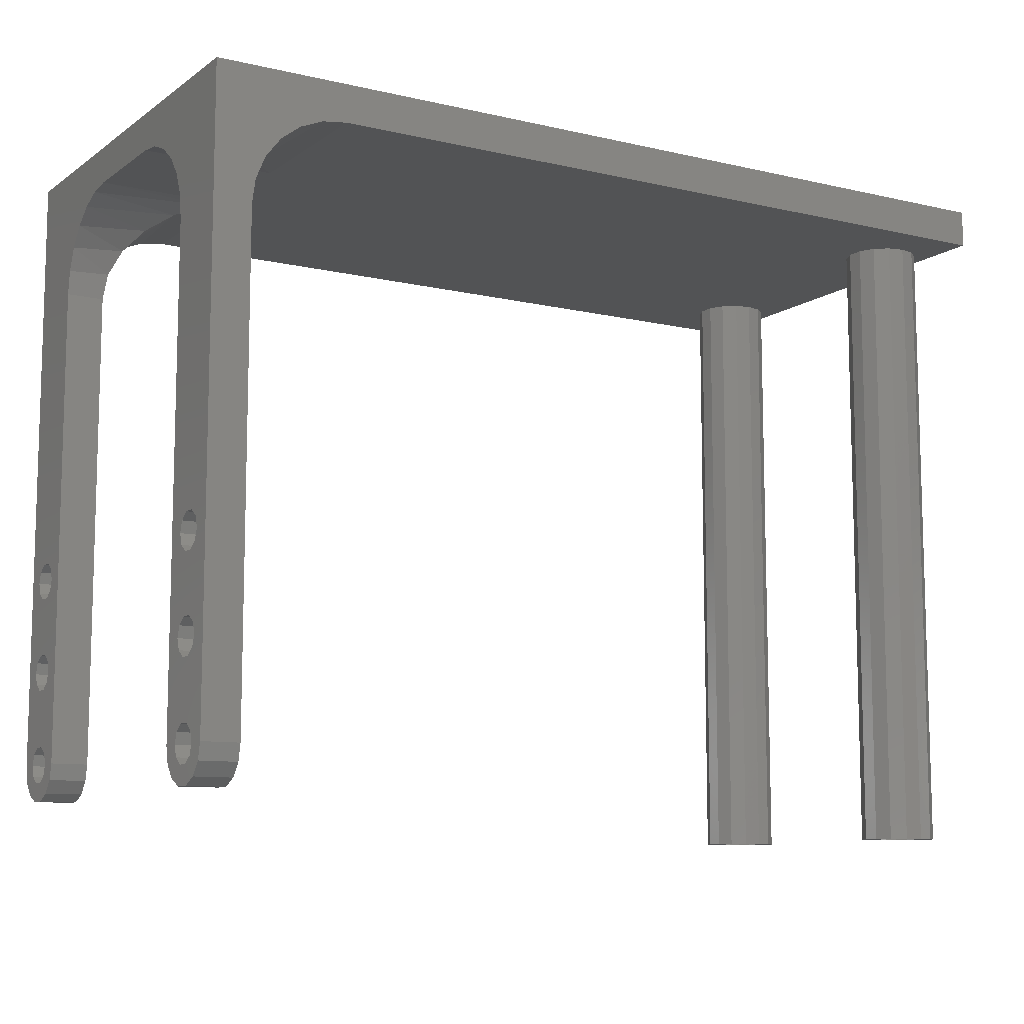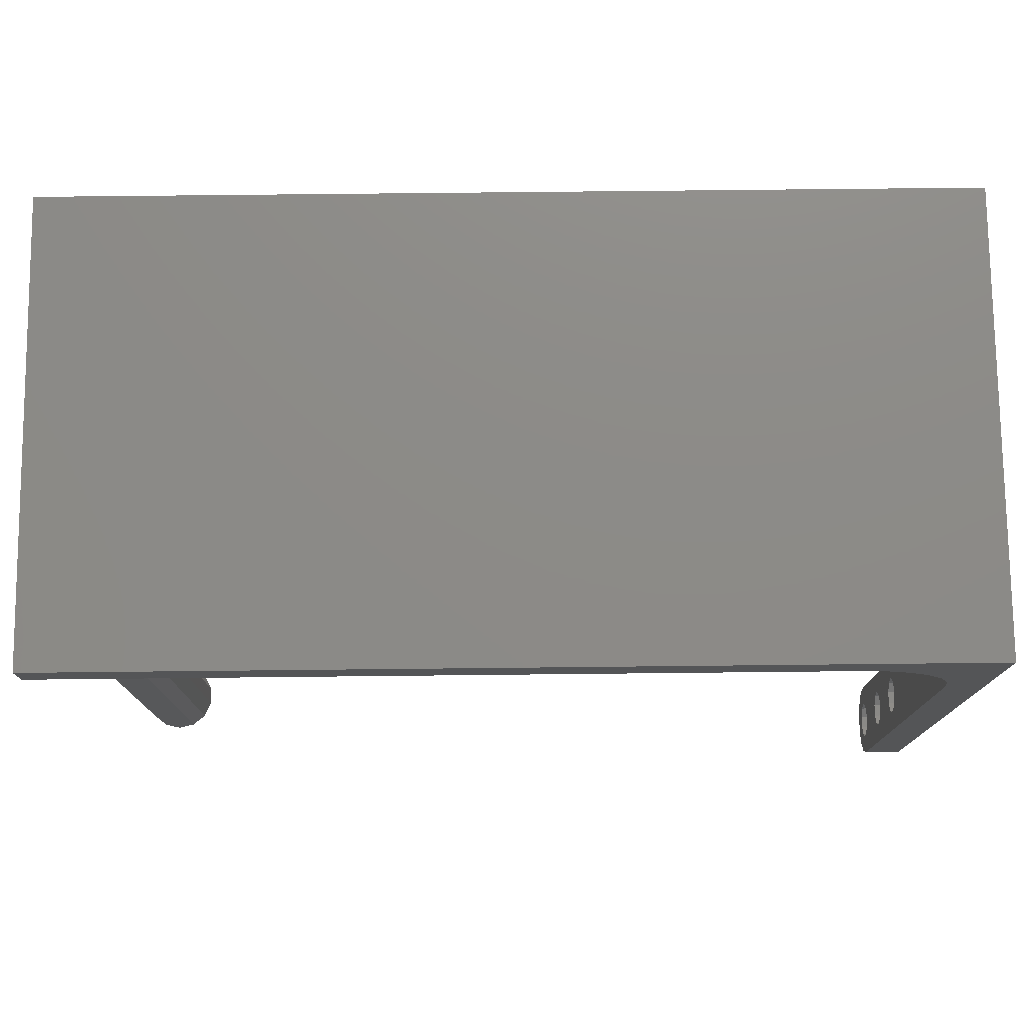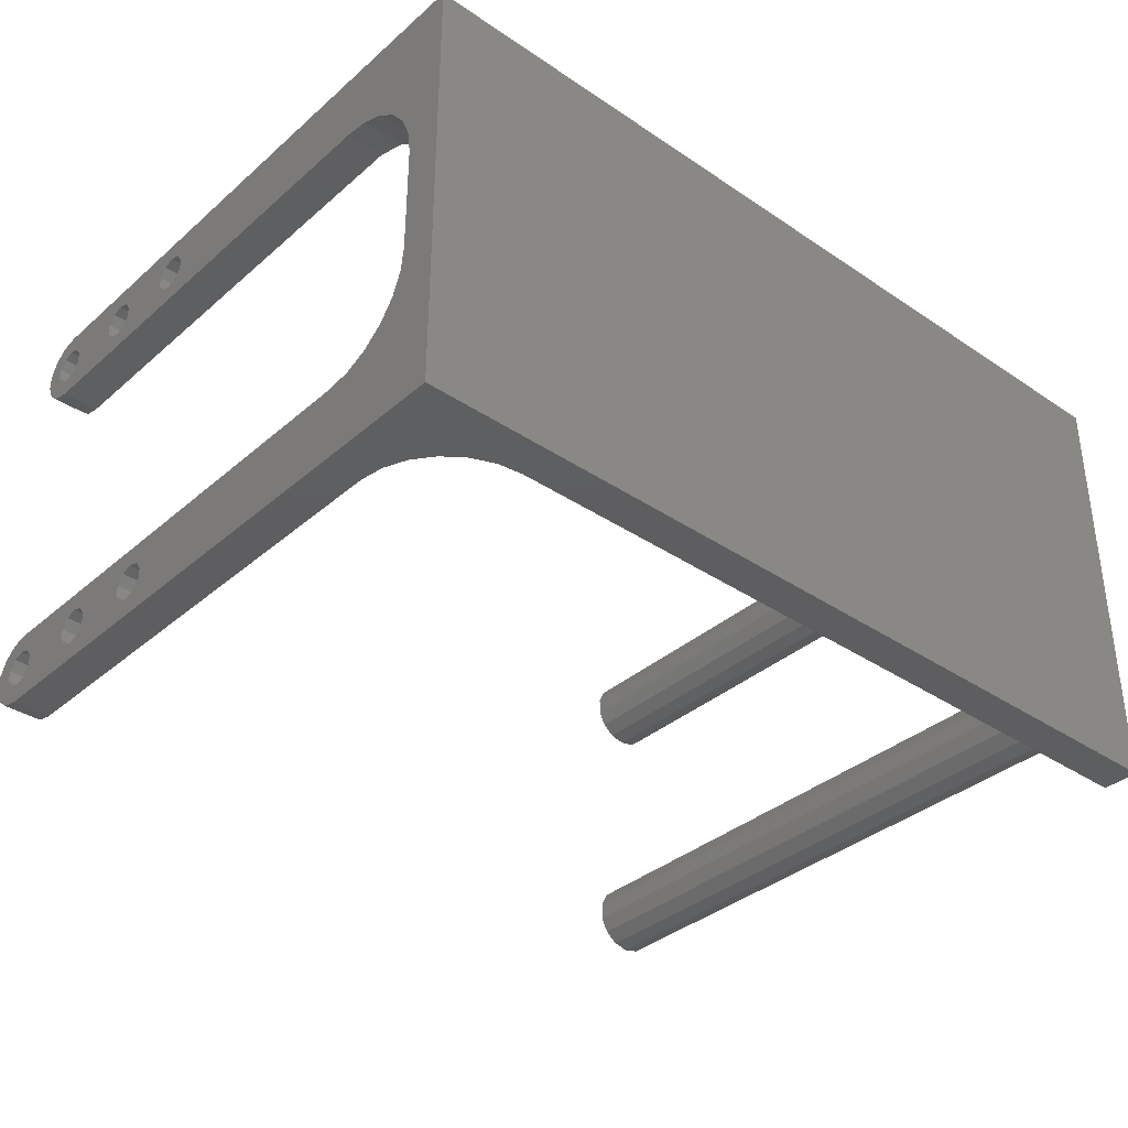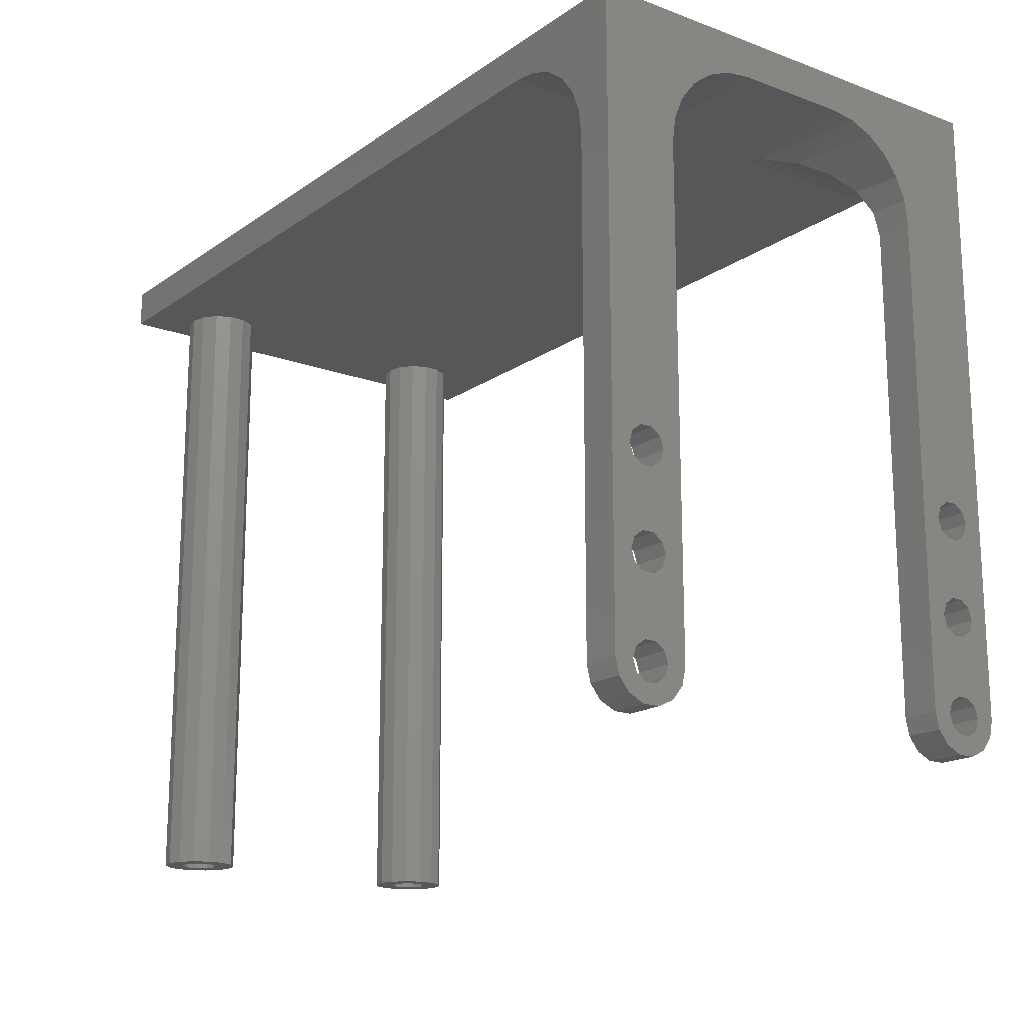
<metadata>
{"format":"stl","ext":"stl","renderer":"f3d","projection":"perspective","resolution":1024,"background":"white","views":[{"elev":-9.9,"azim":-31.0,"up":"+Z"},{"elev":76.4,"azim":179.4,"up":"+Z"},{"elev":-35.8,"azim":-41.5,"up":"+Y"},{"elev":-17.0,"azim":-126.5,"up":"+Z"}]}
</metadata>
<code>
# stl→obj: 296 verts, 612 faces
v -10 98 8
v -10 97.6 6.264
v -10 98 59.5
v -10 96.49 4.873
v -10 96 8
v -10 95.62 9.176
v -10 96 18
v -10 95.62 19.18
v -10 96 28
v -10 95.62 29.18
v -10 94.62 29.9
v -10 93.38 29.9
v -10 98.34 62.09
v -10 92.38 29.18
v -10 92 28
v -10 95.62 26.82
v -10 94.62 26.1
v -10 94.62 19.9
v -10 93.38 26.1
v -10 93.38 19.9
v -10 92.38 26.82
v -10 92.38 19.18
v -10 92 18
v -10 95.62 16.82
v -10 94.62 9.902
v -10 94.62 16.1
v -10 93.38 9.902
v -10 93.38 16.1
v -10 92.38 9.176
v -10 92.38 16.82
v -10 92 8
v -10 95.62 6.824
v -10 94.62 6.098
v -10 94.89 4.1
v -10 93.38 6.098
v -10 93.11 4.1
v -10 92.38 6.824
v -10 91.51 4.873
v -10 90.4 6.264
v -10 90 8
v -10 90 73.5
v -10 99.34 64.5
v -10 105.4 69.16
v -10 108 69.5
v -10 138 73.5
v -10 120 69.5
v -10 122.6 69.16
v -10 125 68.16
v -10 127.1 66.57
v -10 128.7 64.5
v -10 129.7 62.09
v -10 100.9 66.57
v -10 103 68.16
v -10 130 59.5
v -10 136 28
v -10 132 28
v -10 130 8
v -10 132.4 26.82
v -10 130.4 6.264
v -10 132 18
v -10 131.5 4.873
v -10 132.4 16.82
v -10 132 8
v -10 133.1 4.1
v -10 132.4 6.824
v -10 134.9 4.1
v -10 133.4 6.098
v -10 136.5 4.873
v -10 134.6 6.098
v -10 137.6 6.264
v -10 135.6 6.824
v -10 138 8
v -10 136 8
v -10 136 18
v -10 135.6 19.18
v -10 135.6 26.82
v -10 134.6 19.9
v -10 134.6 26.1
v -10 133.4 19.9
v -10 133.4 26.1
v -10 132.4 19.18
v -10 132.4 29.18
v -10 133.4 29.9
v -10 135.6 16.82
v -10 135.6 9.176
v -10 134.6 16.1
v -10 134.6 9.902
v -10 133.4 16.1
v -10 133.4 9.902
v -10 132.4 9.176
v -10 134.6 29.9
v -10 135.6 29.18
v 85 90 73.5
v 85 138 73.5
v -6 90 8
v -6 90 59.5
v 85 90 69.5
v 4 90 69.5
v 1.412 90 69.16
v -1 90 68.16
v -3.071 90 66.57
v -4.66 90 64.5
v -5.659 90 62.09
v 85 138 69.5
v 4 138 69.5
v -6 138 8
v -6 138 59.5
v -5.659 138 62.09
v -4.66 138 64.5
v -3.071 138 66.57
v -1 138 68.16
v 1.412 138 69.16
v -6 130 59.5
v -6 130 8
v -6 137.6 6.264
v -6 136 28
v -6 136.5 4.873
v -6 136 18
v -6 136 8
v -6 134.9 4.1
v -6 135.6 6.824
v -6 133.1 4.1
v -6 134.6 6.098
v -6 131.5 4.873
v -6 133.4 6.098
v -6 130.4 6.264
v -6 132.4 6.824
v -6 132 8
v -6 132.4 9.176
v -6 132 28
v -6 132.4 29.18
v -6 135.6 29.18
v -6 132 18
v -6 132.4 19.18
v -6 132.4 26.82
v -6 133.4 19.9
v -6 133.4 26.1
v -6 134.6 19.9
v -6 134.6 26.1
v -6 135.6 19.18
v -6 135.6 26.82
v -6 134.6 29.9
v -6 133.4 29.9
v -6 133.4 9.902
v -6 132.4 16.82
v -6 134.6 9.902
v -6 133.4 16.1
v -6 135.6 9.176
v -6 134.6 16.1
v -6 135.6 16.82
v -6 98 59.5
v -6 98 8
v -6 97.6 6.264
v -6 96 28
v -6 96.49 4.873
v -6 96 18
v -6 96 8
v -6 94.89 4.1
v -6 95.62 6.824
v -6 93.11 4.1
v -6 94.62 6.098
v -6 91.51 4.873
v -6 93.38 6.098
v -6 90.4 6.264
v -6 92.38 6.824
v -6 92 8
v -6 92.38 9.176
v -6 92 28
v -6 92.38 29.18
v -6 95.62 29.18
v -6 92 18
v -6 92.38 19.18
v -6 92.38 26.82
v -6 93.38 19.9
v -6 93.38 26.1
v -6 94.62 19.9
v -6 94.62 26.1
v -6 95.62 19.18
v -6 95.62 26.82
v -6 94.62 29.9
v -6 93.38 29.9
v -6 93.38 9.902
v -6 92.38 16.82
v -6 94.62 9.902
v -6 93.38 16.1
v -6 95.62 9.176
v -6 94.62 16.1
v -6 95.62 16.82
v 4 108 69.5
v 4 120 69.5
v 2.553 121.4 69.39
v -0.1883 124.2 68.58
v -2.582 126.6 67.03
v -4.435 128.4 64.87
v -5.603 129.6 62.29
v -5.603 98.4 62.29
v -4.435 99.56 64.87
v -2.582 101.4 67.03
v -0.1883 103.8 68.58
v 2.553 106.6 69.39
v 81.74 102.6 69.5
v 80 103 69.5
v 83.13 101.5 69.5
v 78.26 102.6 69.5
v 83.9 99.89 69.5
v 80 101 69.5
v 81.18 100.6 69.5
v 83.9 98.11 69.5
v 81.9 99.62 69.5
v 83.13 96.51 69.5
v 81.9 98.38 69.5
v 81.74 95.4 69.5
v 81.18 97.38 69.5
v 80 95 69.5
v 80 97 69.5
v 78.26 95.4 69.5
v 78.82 97.38 69.5
v 76.87 96.51 69.5
v 78.1 98.38 69.5
v 76.1 98.11 69.5
v 78.1 99.62 69.5
v 76.1 99.89 69.5
v 78.82 100.6 69.5
v 76.87 101.5 69.5
v 80 103 0.5
v 78.26 102.6 0.5
v 76.87 101.5 0.5
v 76.1 99.89 0.5
v 76.1 98.11 0.5
v 76.87 96.51 0.5
v 78.26 95.4 0.5
v 80 95 0.5
v 81.74 95.4 0.5
v 83.13 96.51 0.5
v 83.9 98.11 0.5
v 83.9 99.89 0.5
v 83.13 101.5 0.5
v 81.74 102.6 0.5
v 78.82 100.6 0.5
v 80 101 0.5
v 78.1 99.62 0.5
v 78.1 98.38 0.5
v 78.82 97.38 0.5
v 80 97 0.5
v 81.18 97.38 0.5
v 81.9 98.38 0.5
v 81.9 99.62 0.5
v 81.18 100.6 0.5
v 81.74 132.6 69.5
v 80 133 69.5
v 83.13 131.5 69.5
v 78.26 132.6 69.5
v 83.9 129.9 69.5
v 80 131 69.5
v 81.18 130.6 69.5
v 83.9 128.1 69.5
v 81.9 129.6 69.5
v 83.13 126.5 69.5
v 81.9 128.4 69.5
v 81.74 125.4 69.5
v 81.18 127.4 69.5
v 80 125 69.5
v 80 127 69.5
v 78.26 125.4 69.5
v 78.82 127.4 69.5
v 76.87 126.5 69.5
v 78.1 128.4 69.5
v 76.1 128.1 69.5
v 78.1 129.6 69.5
v 76.1 129.9 69.5
v 78.82 130.6 69.5
v 76.87 131.5 69.5
v 80 133 0.5
v 78.26 132.6 0.5
v 76.87 131.5 0.5
v 76.1 129.9 0.5
v 76.1 128.1 0.5
v 76.87 126.5 0.5
v 78.26 125.4 0.5
v 80 125 0.5
v 81.74 125.4 0.5
v 83.13 126.5 0.5
v 83.9 128.1 0.5
v 83.9 129.9 0.5
v 83.13 131.5 0.5
v 81.74 132.6 0.5
v 78.82 130.6 0.5
v 80 131 0.5
v 78.1 129.6 0.5
v 78.1 128.4 0.5
v 78.82 127.4 0.5
v 80 127 0.5
v 81.18 127.4 0.5
v 81.9 128.4 0.5
v 81.9 129.6 0.5
v 81.18 130.6 0.5
f 1 2 3
f 2 4 3
f 4 5 3
f 5 6 3
f 6 7 3
f 7 8 3
f 8 9 3
f 9 10 3
f 10 11 3
f 11 12 3
f 3 12 13
f 12 14 13
f 14 15 13
f 9 8 16
f 16 8 17
f 8 18 17
f 17 18 19
f 18 20 19
f 19 20 21
f 20 22 21
f 21 22 15
f 22 23 15
f 7 6 24
f 6 25 24
f 24 25 26
f 25 27 26
f 26 27 28
f 27 29 28
f 28 29 30
f 29 31 30
f 30 31 23
f 5 4 32
f 32 4 33
f 4 34 33
f 33 34 35
f 34 36 35
f 35 36 37
f 36 38 37
f 37 38 31
f 38 39 31
f 31 39 23
f 39 40 23
f 23 40 15
f 40 41 15
f 15 41 13
f 41 42 13
f 43 41 44
f 41 45 44
f 44 45 46
f 45 47 46
f 47 45 48
f 48 45 49
f 45 50 49
f 50 45 51
f 52 41 53
f 41 43 53
f 42 41 52
f 51 45 54
f 45 55 54
f 54 56 57
f 56 58 57
f 57 58 59
f 58 60 59
f 59 60 61
f 60 62 61
f 61 63 64
f 63 65 64
f 64 65 66
f 65 67 66
f 66 67 68
f 67 69 68
f 68 69 70
f 69 71 70
f 70 71 72
f 71 73 72
f 72 73 45
f 73 74 45
f 45 74 55
f 74 75 55
f 55 75 76
f 75 77 76
f 76 77 78
f 77 79 78
f 78 79 80
f 79 81 80
f 80 81 58
f 81 60 58
f 56 54 82
f 54 83 82
f 74 73 84
f 73 85 84
f 84 85 86
f 85 87 86
f 86 87 88
f 87 89 88
f 88 89 62
f 89 90 62
f 62 63 61
f 63 62 90
f 91 54 92
f 54 55 92
f 83 54 91
f 41 93 94
f 41 94 45
f 95 96 40
f 97 93 98
f 93 41 98
f 41 99 98
f 99 41 100
f 100 41 101
f 41 102 101
f 102 41 103
f 103 41 96
f 41 40 96
f 104 105 94
f 106 72 107
f 72 45 107
f 45 108 107
f 108 45 109
f 109 45 110
f 110 45 111
f 45 112 111
f 112 45 105
f 45 94 105
f 113 54 57
f 113 57 114
f 106 107 115
f 107 116 115
f 115 116 117
f 116 118 117
f 117 119 120
f 119 121 120
f 120 121 122
f 121 123 122
f 122 123 124
f 123 125 124
f 124 125 126
f 125 127 126
f 126 127 114
f 127 128 114
f 114 128 113
f 128 129 113
f 113 130 107
f 130 131 107
f 107 132 116
f 113 133 130
f 133 134 130
f 130 134 135
f 134 136 135
f 135 136 137
f 136 138 137
f 137 138 139
f 138 140 139
f 139 140 141
f 140 118 141
f 141 118 116
f 142 107 143
f 107 131 143
f 132 107 142
f 113 129 133
f 129 144 133
f 133 144 145
f 144 146 145
f 145 146 147
f 146 148 147
f 147 148 149
f 148 119 149
f 149 119 150
f 119 117 150
f 150 117 118
f 3 151 152
f 3 152 1
f 152 151 153
f 151 154 153
f 153 154 155
f 154 156 155
f 155 157 158
f 157 159 158
f 158 159 160
f 159 161 160
f 160 161 162
f 161 163 162
f 162 163 164
f 163 165 164
f 164 165 95
f 165 166 95
f 95 166 96
f 166 167 96
f 96 168 151
f 168 169 151
f 151 170 154
f 96 171 168
f 171 172 168
f 168 172 173
f 172 174 173
f 173 174 175
f 174 176 175
f 175 176 177
f 176 178 177
f 177 178 179
f 178 156 179
f 179 156 154
f 180 151 181
f 151 169 181
f 170 151 180
f 96 167 171
f 167 182 171
f 171 182 183
f 182 184 183
f 183 184 185
f 184 186 185
f 185 186 187
f 186 157 187
f 187 157 188
f 157 155 188
f 188 155 156
f 98 189 97
f 44 46 189
f 189 46 97
f 46 190 97
f 97 190 104
f 190 105 104
f 40 39 164
f 40 164 95
f 39 38 162
f 39 162 164
f 38 36 160
f 38 160 162
f 36 34 158
f 36 158 160
f 34 4 155
f 34 155 158
f 4 2 153
f 4 153 155
f 2 1 152
f 2 152 153
f 57 59 126
f 57 126 114
f 59 61 124
f 59 124 126
f 61 64 122
f 61 122 124
f 64 66 120
f 64 120 122
f 66 68 117
f 66 117 120
f 68 70 115
f 68 115 117
f 70 72 106
f 70 106 115
f 170 10 9
f 154 170 9
f 180 11 10
f 170 180 10
f 181 12 11
f 180 181 11
f 169 14 12
f 181 169 12
f 168 15 14
f 169 168 14
f 173 21 15
f 168 173 15
f 175 19 21
f 173 175 21
f 177 17 19
f 175 177 19
f 179 16 17
f 177 179 17
f 154 9 16
f 179 154 16
f 186 6 5
f 157 186 5
f 184 25 6
f 186 184 6
f 182 27 25
f 184 182 25
f 167 29 27
f 182 167 27
f 166 31 29
f 167 166 29
f 165 37 31
f 166 165 31
f 163 35 37
f 165 163 37
f 161 33 35
f 163 161 35
f 159 32 33
f 161 159 33
f 157 5 32
f 159 157 32
f 178 8 7
f 156 178 7
f 176 18 8
f 178 176 8
f 174 20 18
f 176 174 18
f 172 22 20
f 174 172 20
f 171 23 22
f 172 171 22
f 183 30 23
f 171 183 23
f 185 28 30
f 183 185 30
f 187 26 28
f 185 187 28
f 188 24 26
f 187 188 26
f 156 7 24
f 188 156 24
f 148 85 73
f 119 148 73
f 146 87 85
f 148 146 85
f 144 89 87
f 146 144 87
f 129 90 89
f 144 129 89
f 128 63 90
f 129 128 90
f 127 65 63
f 128 127 63
f 125 67 65
f 127 125 65
f 123 69 67
f 125 123 67
f 121 71 69
f 123 121 69
f 119 73 71
f 121 119 71
f 140 75 74
f 118 140 74
f 138 77 75
f 140 138 75
f 136 79 77
f 138 136 77
f 134 81 79
f 136 134 79
f 133 60 81
f 134 133 81
f 145 62 60
f 133 145 60
f 147 88 62
f 145 147 62
f 149 86 88
f 147 149 88
f 150 84 86
f 149 150 86
f 118 74 84
f 150 118 84
f 132 92 55
f 116 132 55
f 142 91 92
f 132 142 92
f 143 83 91
f 142 143 91
f 131 82 83
f 143 131 83
f 130 56 82
f 131 130 82
f 135 58 56
f 130 135 56
f 137 80 58
f 135 137 58
f 139 78 80
f 137 139 80
f 141 76 78
f 139 141 78
f 116 55 76
f 141 116 76
f 93 97 104
f 94 93 104
f 105 190 191
f 191 192 112
f 192 193 111
f 193 194 110
f 194 195 109
f 195 113 108
f 113 107 108
f 108 109 195
f 109 110 194
f 110 111 193
f 111 112 192
f 112 105 191
f 96 151 103
f 151 196 103
f 196 197 102
f 197 198 101
f 198 199 100
f 199 200 99
f 200 189 98
f 98 99 200
f 99 100 199
f 100 101 198
f 101 102 197
f 102 103 196
f 51 54 113
f 113 195 51
f 195 194 50
f 194 193 49
f 193 192 48
f 192 191 47
f 191 190 46
f 46 47 191
f 47 48 192
f 48 49 193
f 49 50 194
f 50 51 195
f 196 151 13
f 151 3 13
f 13 42 196
f 42 52 197
f 52 53 198
f 53 43 199
f 43 44 200
f 44 189 200
f 200 199 43
f 199 198 53
f 198 197 52
f 197 196 42
f 201 202 203
f 202 204 203
f 203 204 205
f 204 206 205
f 205 207 208
f 207 209 208
f 208 209 210
f 209 211 210
f 210 211 212
f 211 213 212
f 212 213 214
f 213 215 214
f 214 215 216
f 215 217 216
f 216 217 218
f 217 219 218
f 218 219 220
f 219 221 220
f 220 221 222
f 221 223 222
f 222 223 224
f 223 206 224
f 224 206 204
f 207 205 206
f 225 226 204
f 225 204 202
f 226 227 224
f 226 224 204
f 227 228 222
f 227 222 224
f 228 229 220
f 228 220 222
f 229 230 218
f 229 218 220
f 230 231 216
f 230 216 218
f 231 232 214
f 231 214 216
f 232 233 212
f 232 212 214
f 233 234 210
f 233 210 212
f 234 235 208
f 234 208 210
f 235 236 205
f 235 205 208
f 236 237 203
f 236 203 205
f 237 238 201
f 237 201 203
f 238 225 202
f 238 202 201
f 223 239 240
f 206 223 240
f 221 241 239
f 223 221 239
f 219 242 241
f 221 219 241
f 217 243 242
f 219 217 242
f 215 244 243
f 217 215 243
f 213 245 244
f 215 213 244
f 211 246 245
f 213 211 245
f 209 247 246
f 211 209 246
f 207 248 247
f 209 207 247
f 206 240 248
f 207 206 248
f 226 225 227
f 225 238 227
f 227 238 228
f 238 240 228
f 228 239 229
f 239 241 229
f 229 241 230
f 241 242 230
f 230 242 231
f 242 243 231
f 231 243 232
f 243 244 232
f 232 244 233
f 244 245 233
f 233 245 234
f 245 246 234
f 234 246 235
f 246 247 235
f 235 247 236
f 247 248 236
f 236 248 237
f 248 240 237
f 237 240 238
f 239 228 240
f 249 250 251
f 250 252 251
f 251 252 253
f 252 254 253
f 253 255 256
f 255 257 256
f 256 257 258
f 257 259 258
f 258 259 260
f 259 261 260
f 260 261 262
f 261 263 262
f 262 263 264
f 263 265 264
f 264 265 266
f 265 267 266
f 266 267 268
f 267 269 268
f 268 269 270
f 269 271 270
f 270 271 272
f 271 254 272
f 272 254 252
f 255 253 254
f 273 274 252
f 273 252 250
f 274 275 272
f 274 272 252
f 275 276 270
f 275 270 272
f 276 277 268
f 276 268 270
f 277 278 266
f 277 266 268
f 278 279 264
f 278 264 266
f 279 280 262
f 279 262 264
f 280 281 260
f 280 260 262
f 281 282 258
f 281 258 260
f 282 283 256
f 282 256 258
f 283 284 253
f 283 253 256
f 284 285 251
f 284 251 253
f 285 286 249
f 285 249 251
f 286 273 250
f 286 250 249
f 271 287 288
f 254 271 288
f 269 289 287
f 271 269 287
f 267 290 289
f 269 267 289
f 265 291 290
f 267 265 290
f 263 292 291
f 265 263 291
f 261 293 292
f 263 261 292
f 259 294 293
f 261 259 293
f 257 295 294
f 259 257 294
f 255 296 295
f 257 255 295
f 254 288 296
f 255 254 296
f 274 273 275
f 273 286 275
f 275 286 276
f 286 288 276
f 276 287 277
f 287 289 277
f 277 289 278
f 289 290 278
f 278 290 279
f 290 291 279
f 279 291 280
f 291 292 280
f 280 292 281
f 292 293 281
f 281 293 282
f 293 294 282
f 282 294 283
f 294 295 283
f 283 295 284
f 295 296 284
f 284 296 285
f 296 288 285
f 285 288 286
f 287 276 288

</code>
